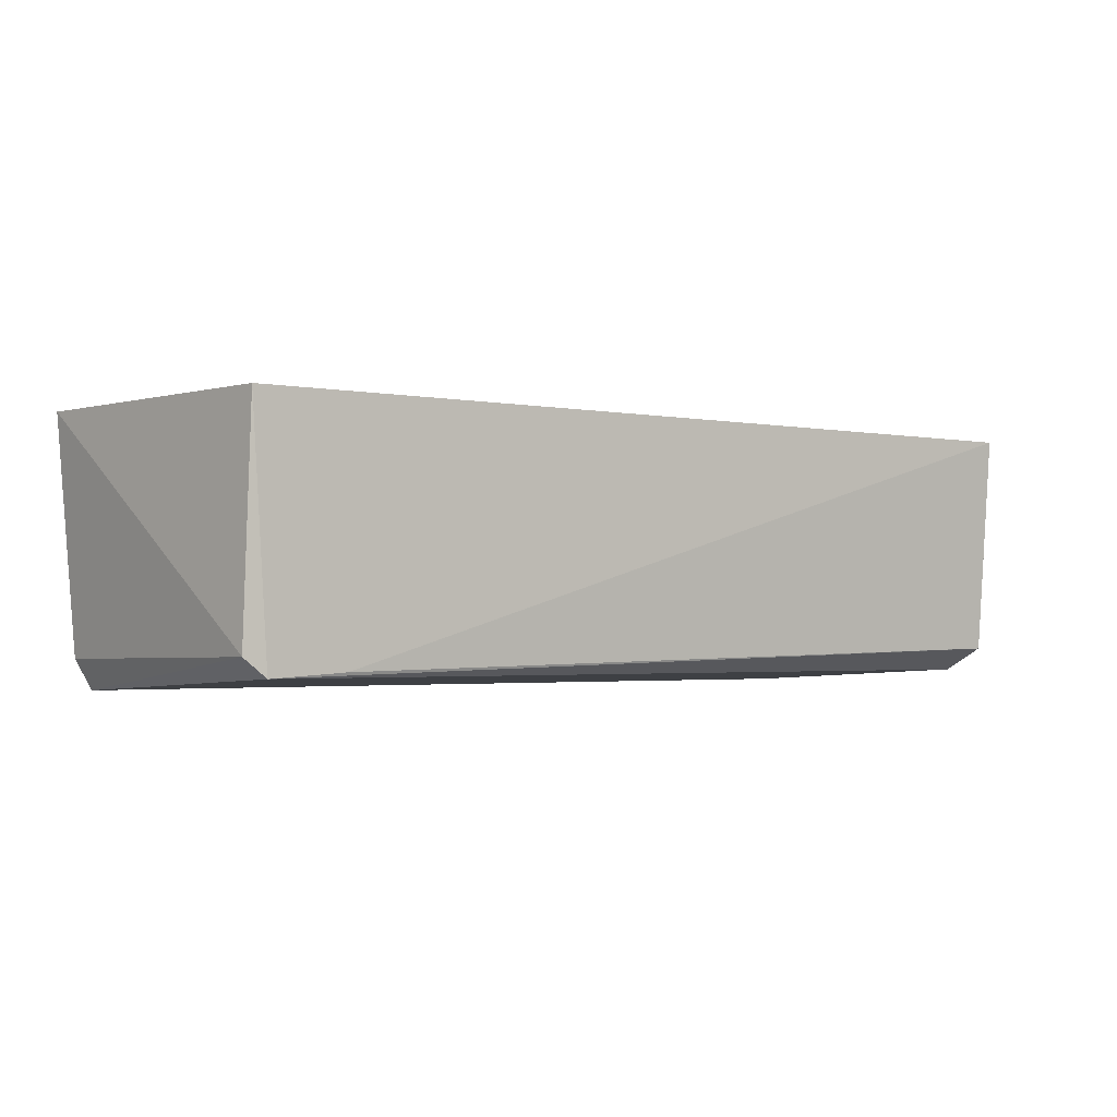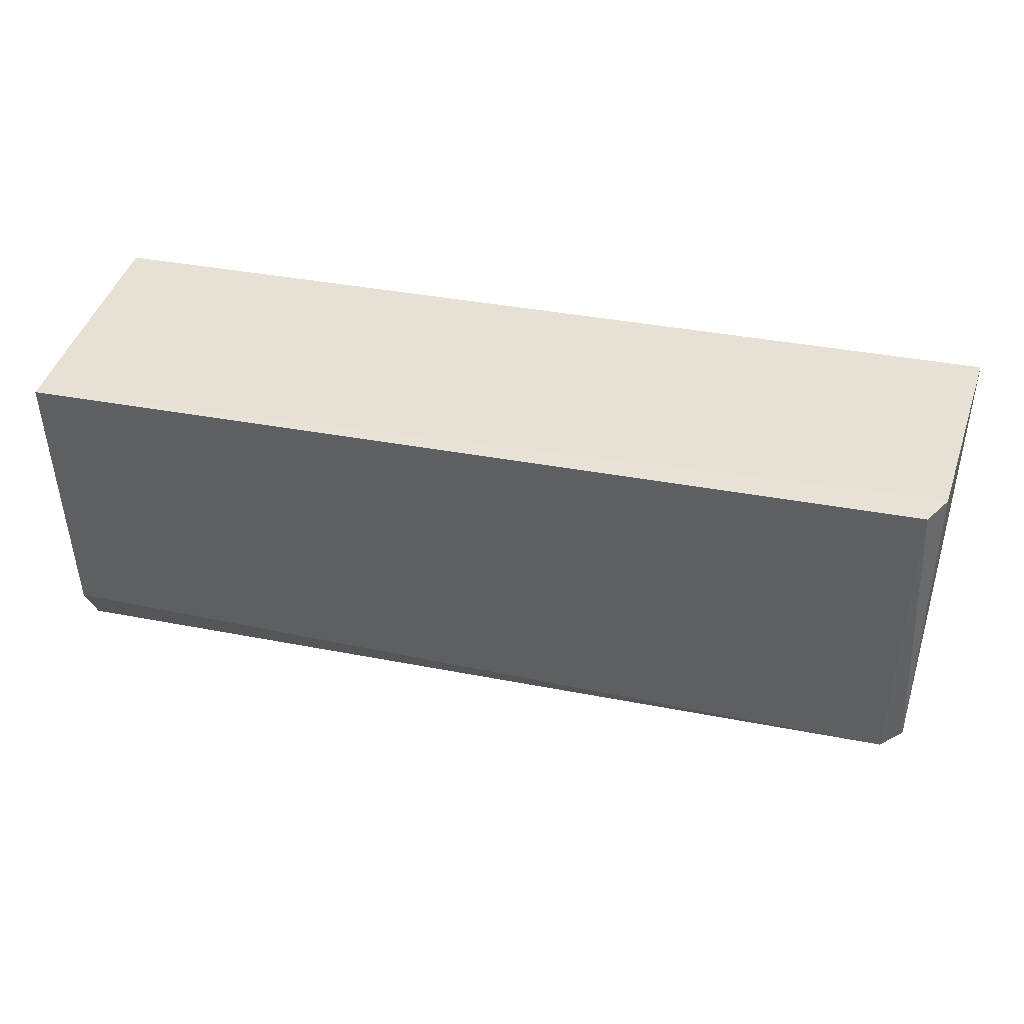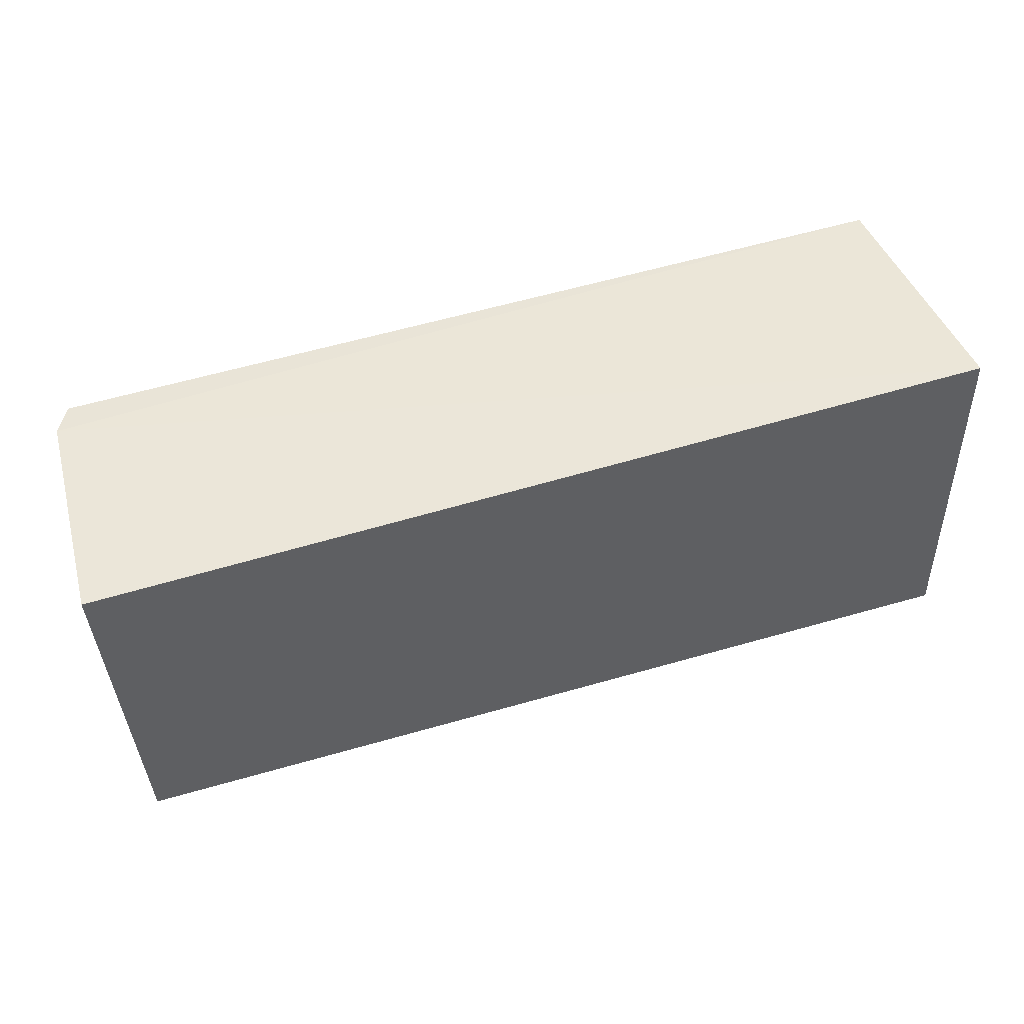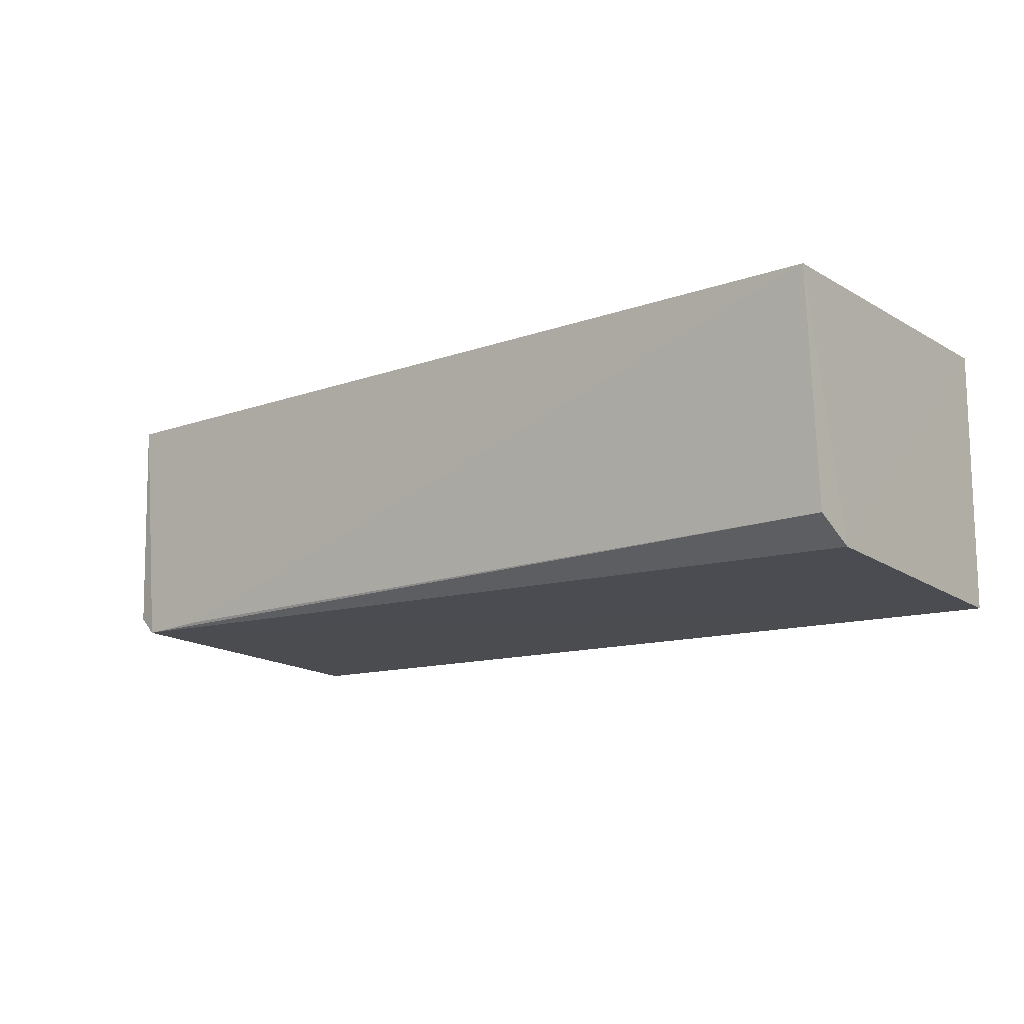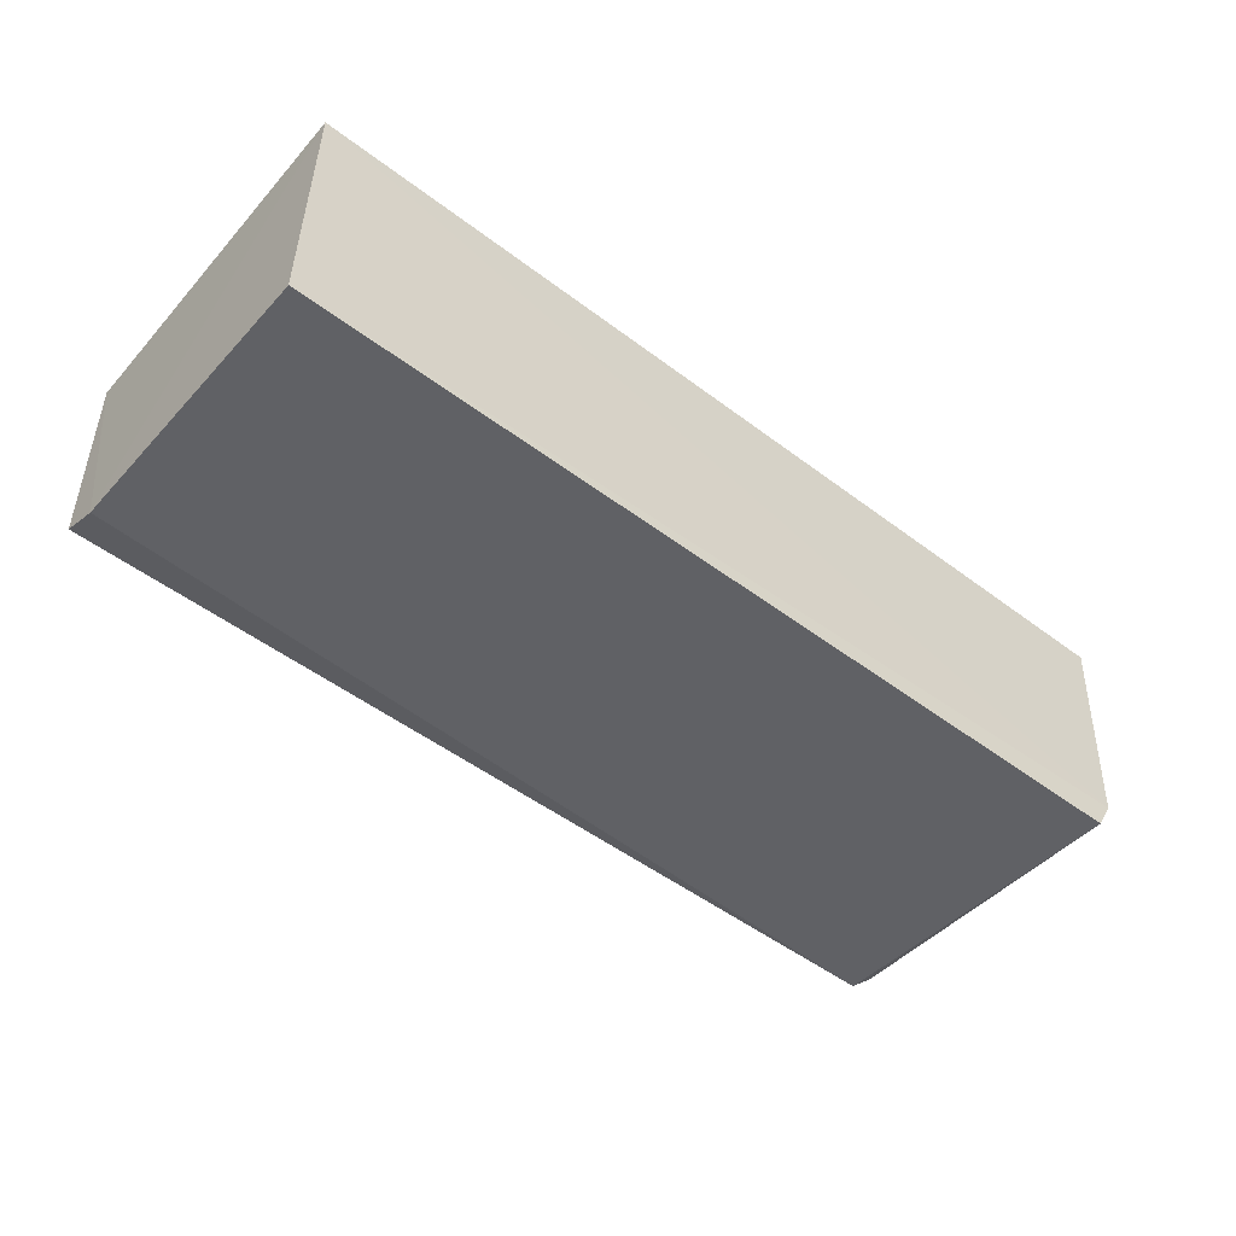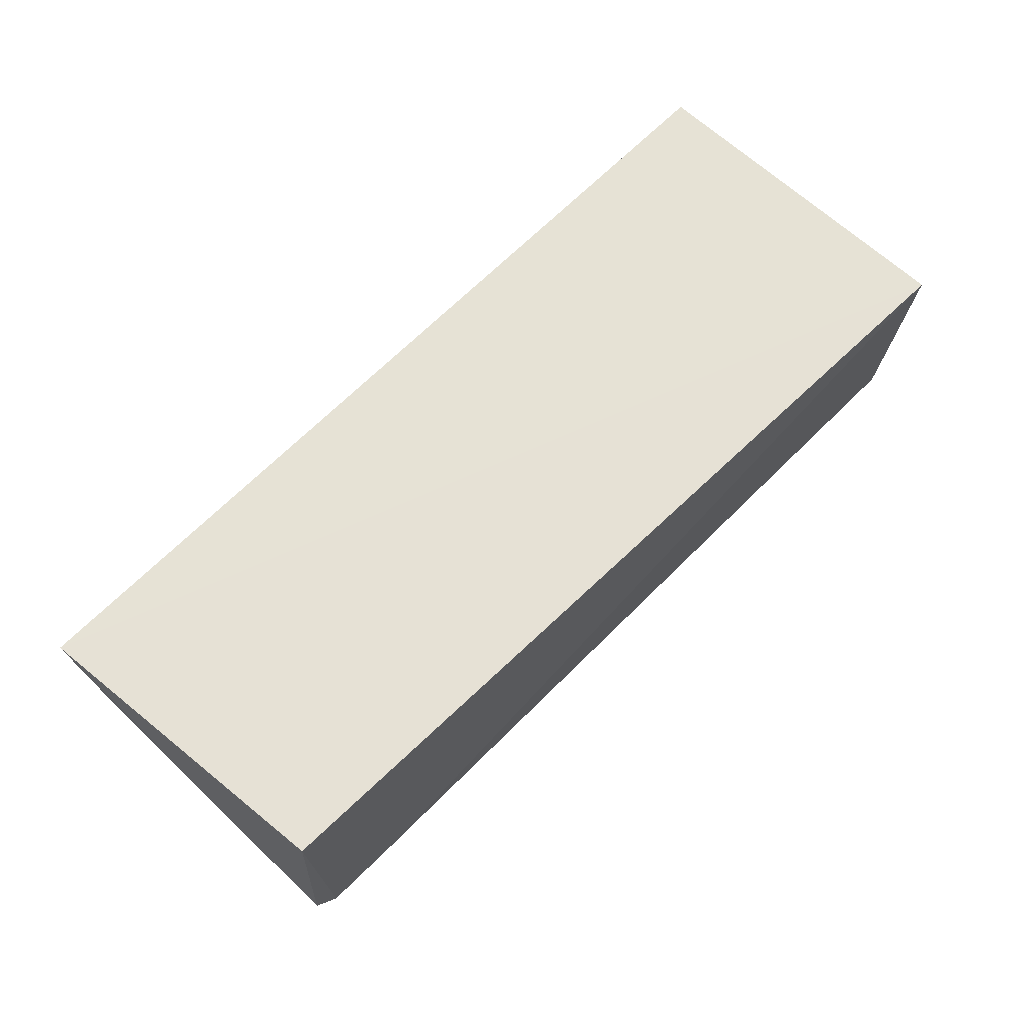
<metadata>
{"format":"obj","ext":"obj","renderer":"f3d","projection":"perspective","resolution":1024,"background":"white","views":[{"elev":-2.1,"azim":-38.6,"up":"+Z"},{"elev":39.5,"azim":-166.7,"up":"+Y"},{"elev":46.0,"azim":-20.3,"up":"+Y"},{"elev":-12.8,"azim":37.4,"up":"+Z"},{"elev":-50.5,"azim":140.4,"up":"+Z"},{"elev":64.0,"azim":-46.2,"up":"+Z"}]}
</metadata>
<code>
v 0.0005962 -0.01094 0.009054
v 0.0005964 -0.02248 0.009055
v 0.0005998 -0.01092 0.0003579
v -0.02858 -0.0109 0.0004453
v -0.02983 -0.01094 0.009053
v -0.02842 -0.02139 0.0009966
v -0.02913 -0.01086 0.001429
v 0.0006191 -0.02043 0.0008866
v -0.02901 -0.0215 0.008967
v -0.02912 -0.02125 0.0016
v 0.0005941 -0.0219 0.00166
v -0.02592 -0.02148 0.001148
f 5 2 1
f 6 4 3
f 7 1 3
f 7 3 4
f 7 5 1
f 8 1 2
f 8 3 1
f 8 6 3
f 9 2 5
f 10 5 7
f 10 9 5
f 10 6 9
f 10 7 4
f 10 4 6
f 11 8 2
f 11 6 8
f 12 11 2
f 12 6 11
f 12 9 6
f 12 2 9

</code>
